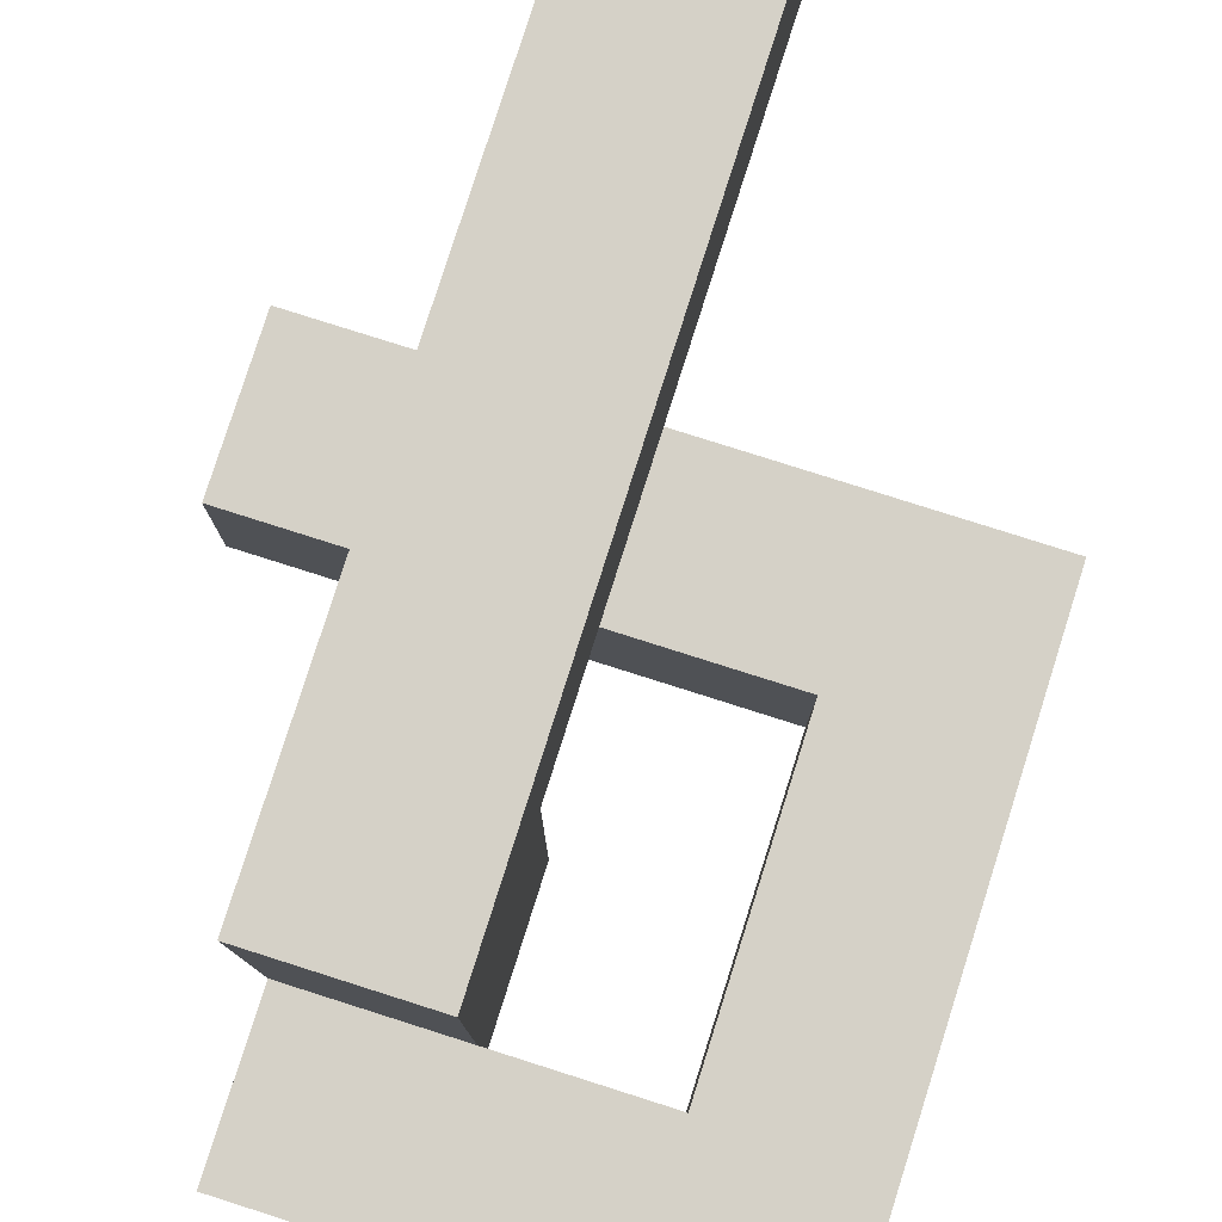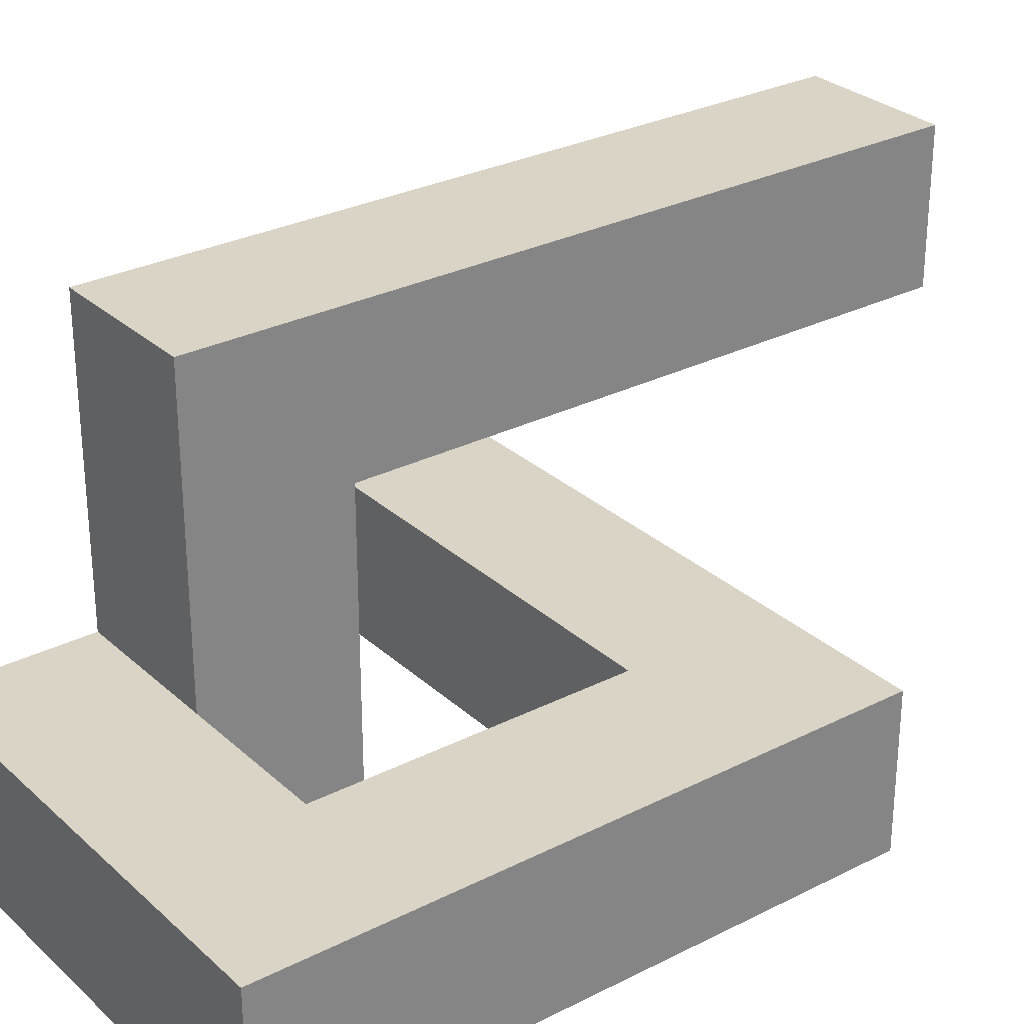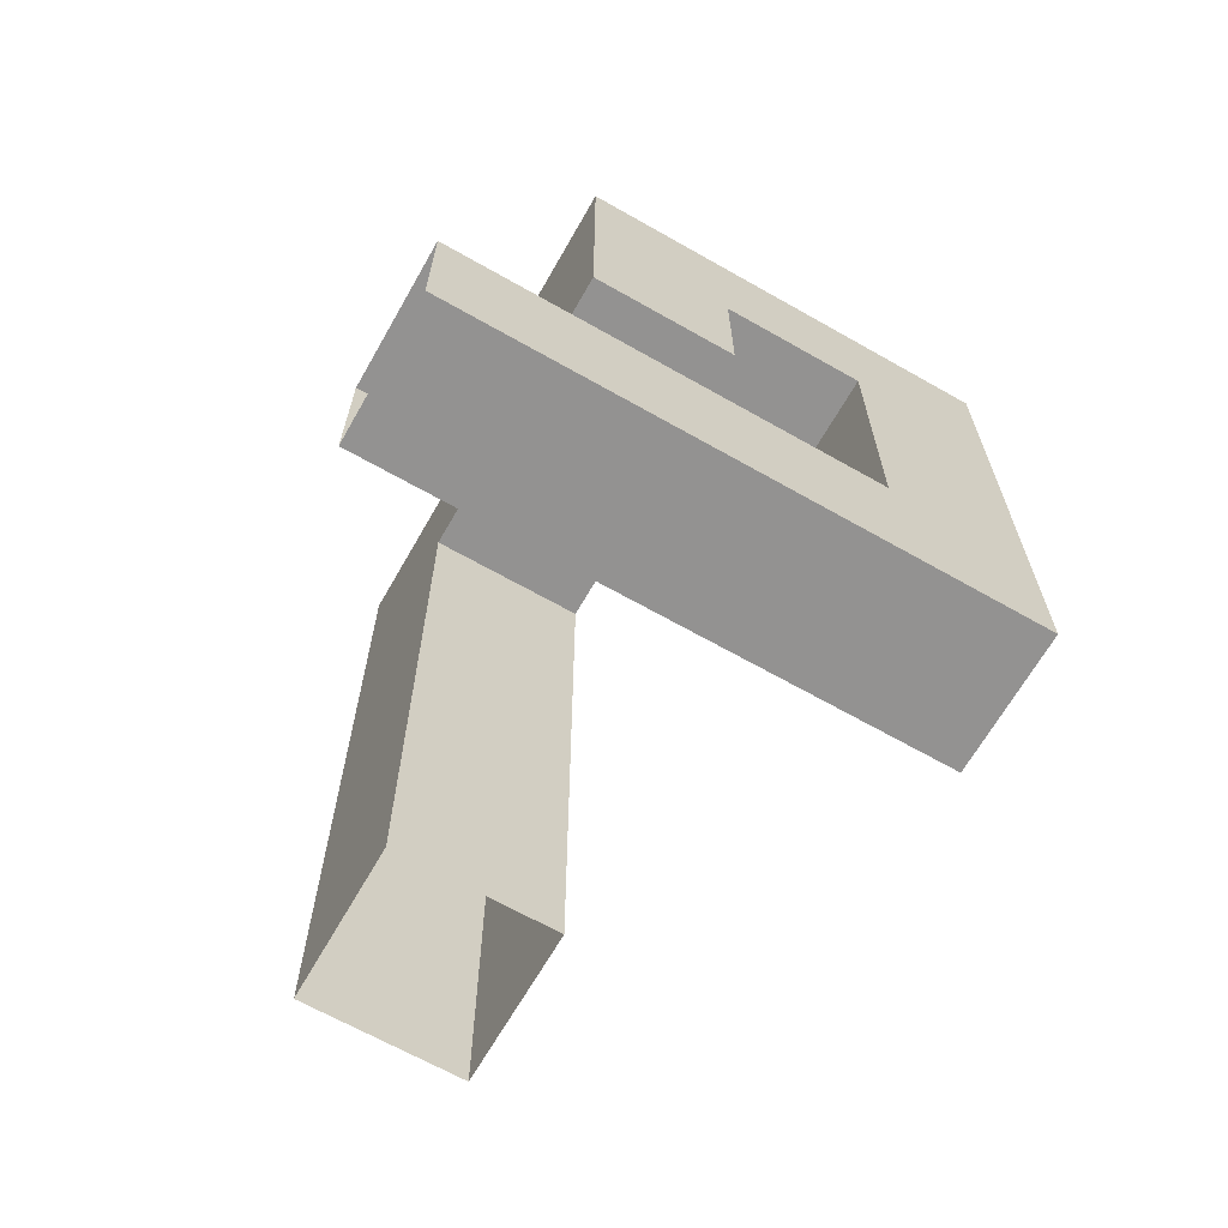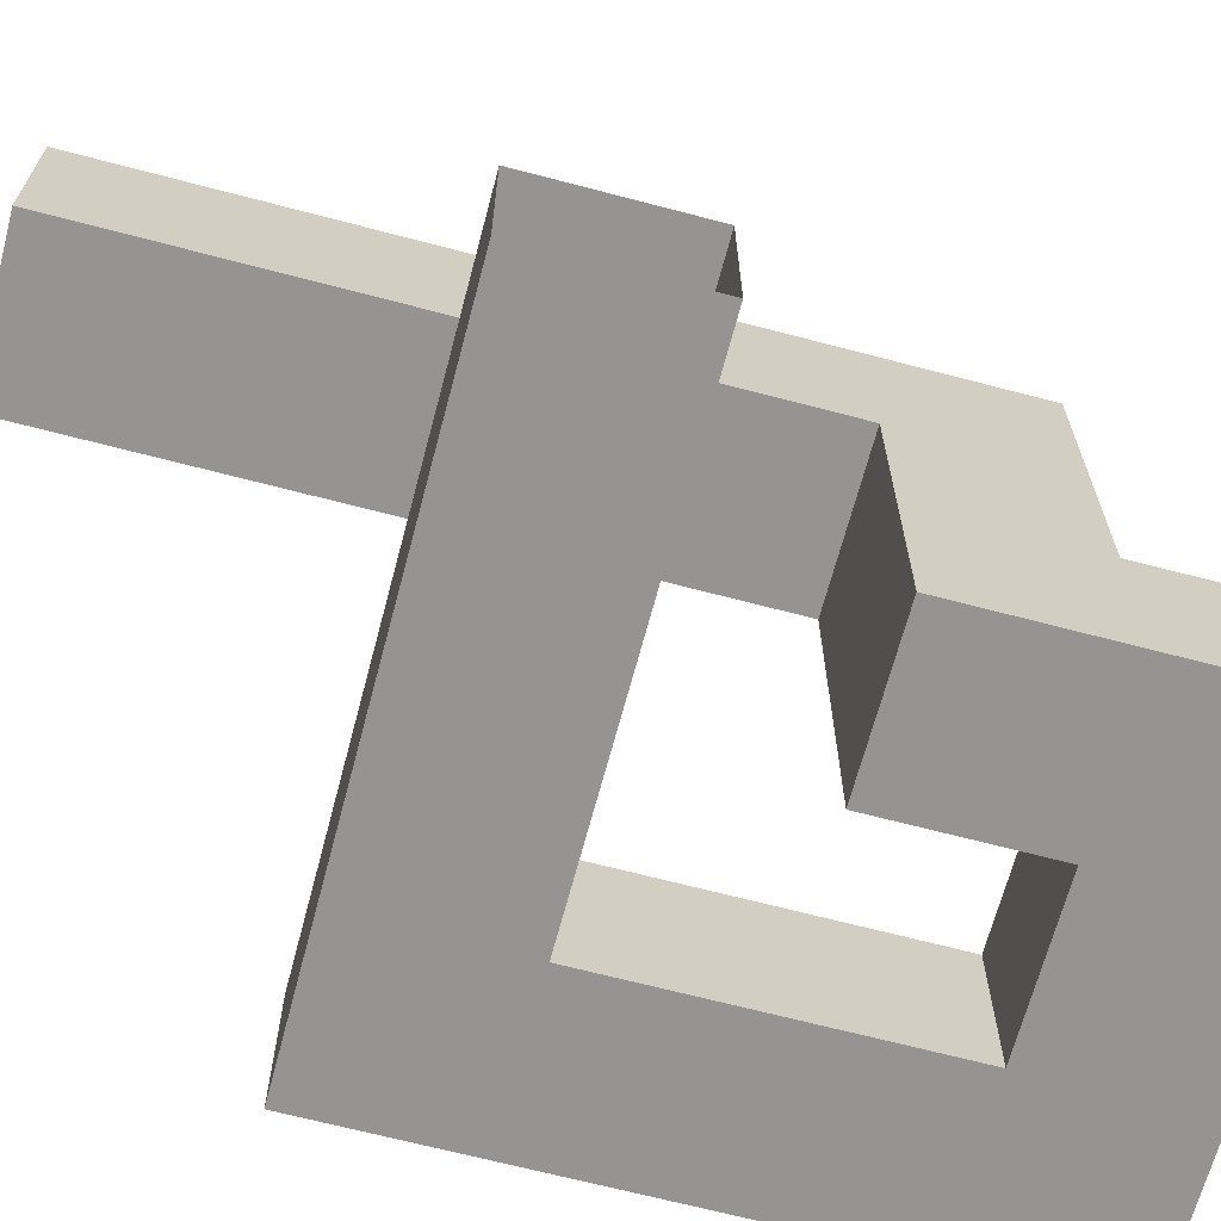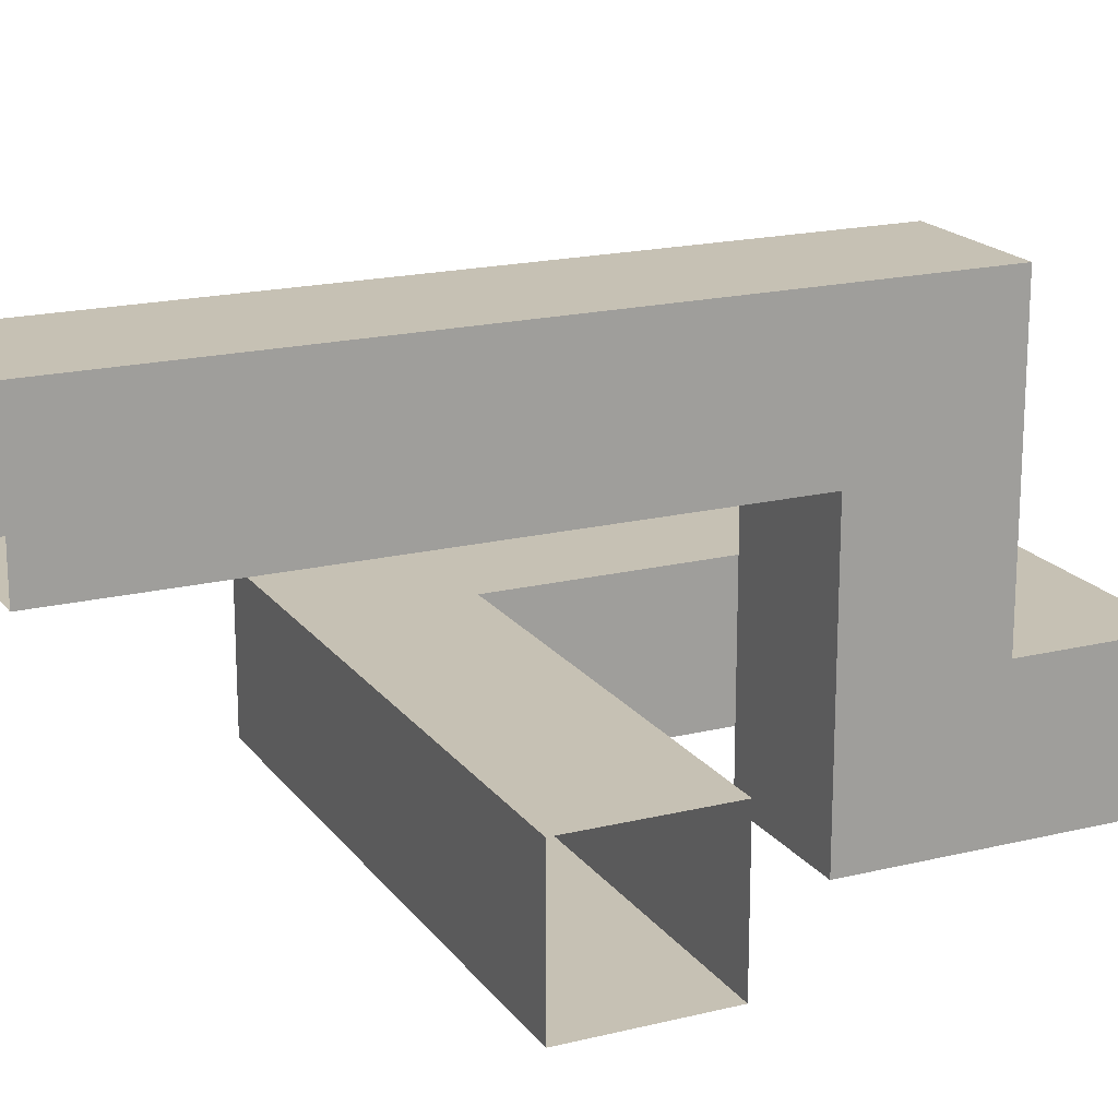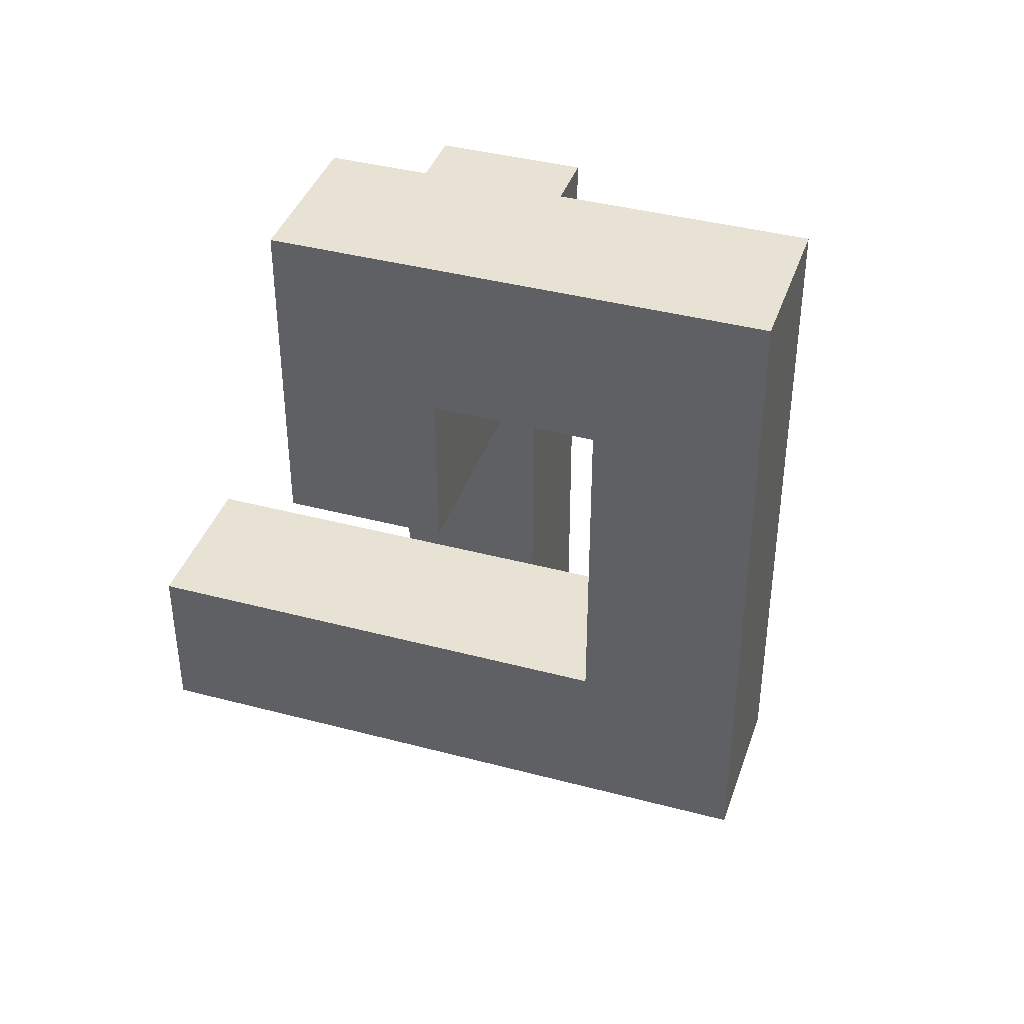
<metadata>
{"format":"obj","ext":"obj","renderer":"f3d","projection":"perspective","resolution":1024,"background":"white","views":[{"elev":79.5,"azim":17.6,"up":"+Y"},{"elev":28.9,"azim":52.9,"up":"+Y"},{"elev":-66.5,"azim":-29.7,"up":"+Z"},{"elev":-67.2,"azim":-104.8,"up":"+Y"},{"elev":18.6,"azim":-115.1,"up":"+Y"},{"elev":39.7,"azim":18.2,"up":"+Z"}]}
</metadata>
<code>
o Cube_Cube.001
v -1 -1 1
v -1 1 1
v -1 -1 -1
v -1 1 -1
v 1 -1 1
v 1 1 1
v 1 -1 -1
v 1 1 -1
v 1 3 -5
v 1 5 -5
v 3 3 -5
v 3 5 -5
v 1 3 -1
v 1 3 -3
v 1 5 -3
v 3 3 -1
v 3 3 -3
v 3 5 -3
v 1 5 -1
v 3 3 1
v 3 5 1
v 3 5 -1
v 1 5 3
v 1 3 1
v 1 5 1
v 3 3 3
v 1 5 5
v 1 3 3
v 3 3 5
v 3 5 5
v 3 5 3
v 1 3 5
v 1 1 5
v 1 -1 3
v 1 1 3
v 3 -1 3
v 3 1 3
v 1 -1 7
v 1 1 7
v 1 -1 5
v 3 -1 7
v 3 1 7
v 3 -1 5
v 3 1 5
v 5 -1 7
v 5 1 7
v 5 1 5
v 7 -1 7
v 7 1 7
v 7 -1 5
v 7 1 5
v 5 -1 5
v 5 -1 3
v 5 1 3
v 5 -1 1
v 7 -1 3
v 7 1 3
v 7 -1 1
v 7 1 1
v 5 1 -1
v 7 -1 -1
v 7 1 -1
v 3 1 -1
v 5 1 1
v 5 -1 -1
v 3 -1 1
v 3 1 1
v 3 -1 -1
f 7 4 3
f 1 6 5
f 1 7 3
f 6 4 8
f 9 15 14
f 17 12 11
f 14 11 9
f 18 10 12
f 14 19 13
f 16 18 17
f 13 17 14
f 22 15 18
f 13 25 24
f 20 22 16
f 24 16 13
f 21 19 22
f 24 23 28
f 26 21 20
f 28 20 24
f 31 25 21
f 28 27 32
f 29 31 26
f 32 30 29
f 30 23 31
f 35 32 33
f 37 28 35
f 44 26 37
f 33 29 44
f 34 33 40
f 36 35 34
f 43 37 36
f 40 36 34
f 40 39 38
f 38 42 41
f 38 43 40
f 42 33 44
f 52 44 43
f 41 46 45
f 41 52 43
f 46 44 47
f 48 51 50
f 45 49 48
f 45 50 52
f 49 47 51
f 53 47 52
f 50 57 56
f 52 56 53
f 51 54 57
f 55 54 53
f 56 59 58
f 53 58 55
f 57 64 59
f 61 60 65
f 58 62 61
f 55 61 65
f 59 60 62
f 65 63 68
f 66 64 55
f 66 65 68
f 64 63 60
f 68 8 7
f 5 67 66
f 5 68 7
f 67 8 63
f 7 8 4
f 1 2 6
f 1 5 7
f 6 2 4
f 9 10 15
f 17 18 12
f 14 17 11
f 18 15 10
f 14 15 19
f 16 22 18
f 13 16 17
f 22 19 15
f 13 19 25
f 20 21 22
f 24 20 16
f 21 25 19
f 24 25 23
f 26 31 21
f 28 26 20
f 31 23 25
f 28 23 27
f 29 30 31
f 32 27 30
f 30 27 23
f 35 28 32
f 37 26 28
f 44 29 26
f 33 32 29
f 34 35 33
f 36 37 35
f 43 44 37
f 40 43 36
f 40 33 39
f 38 39 42
f 38 41 43
f 42 39 33
f 52 47 44
f 41 42 46
f 41 45 52
f 46 42 44
f 48 49 51
f 45 46 49
f 45 48 50
f 49 46 47
f 53 54 47
f 50 51 57
f 52 50 56
f 51 47 54
f 55 64 54
f 56 57 59
f 53 56 58
f 57 54 64
f 61 62 60
f 58 59 62
f 55 58 61
f 59 64 60
f 65 60 63
f 66 67 64
f 66 55 65
f 64 67 63
f 68 63 8
f 5 6 67
f 5 66 68
f 67 6 8

</code>
